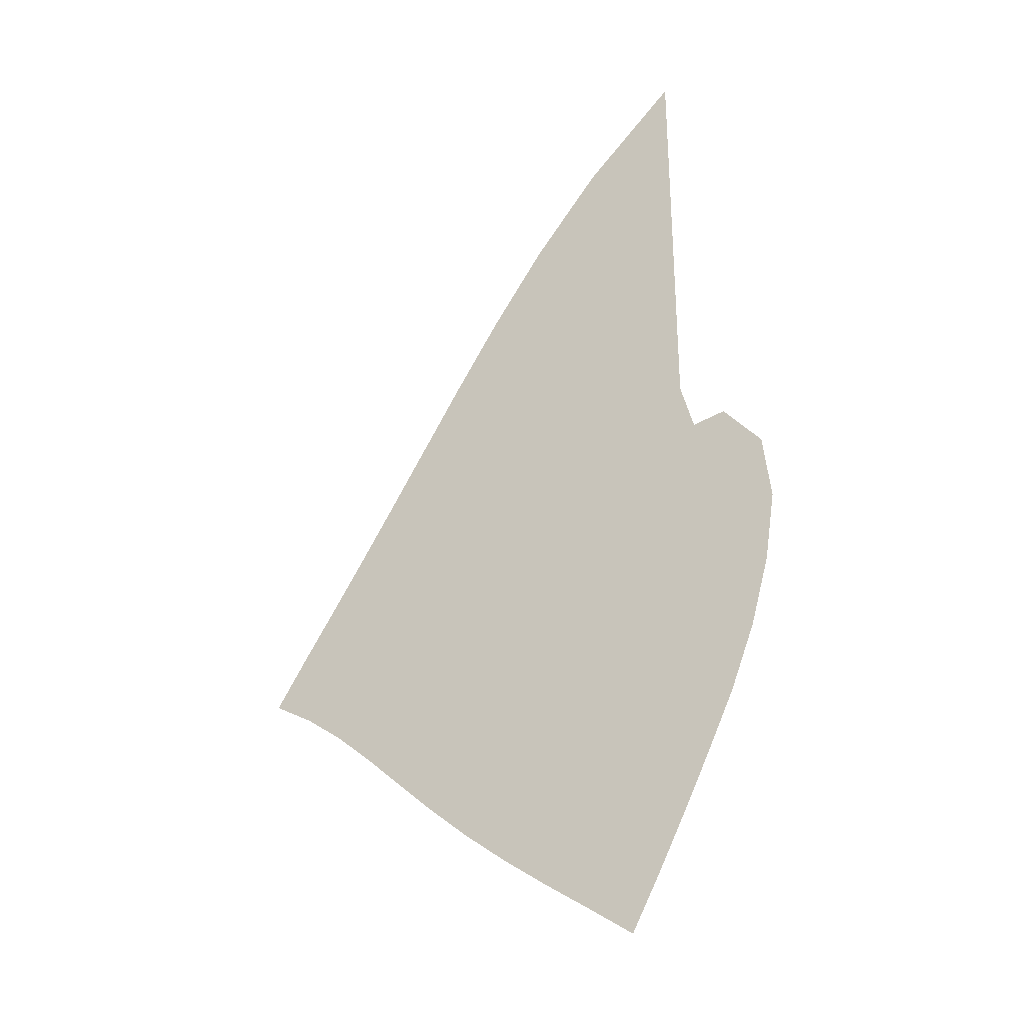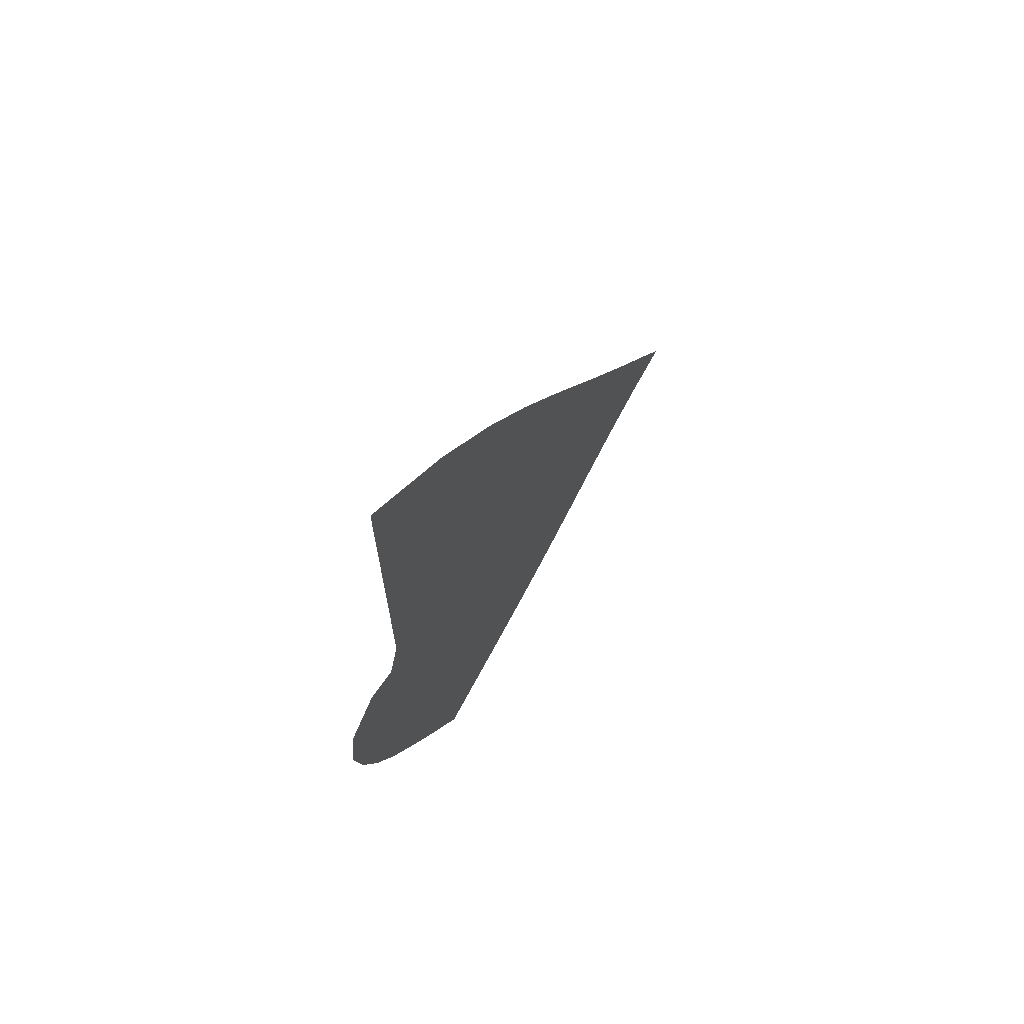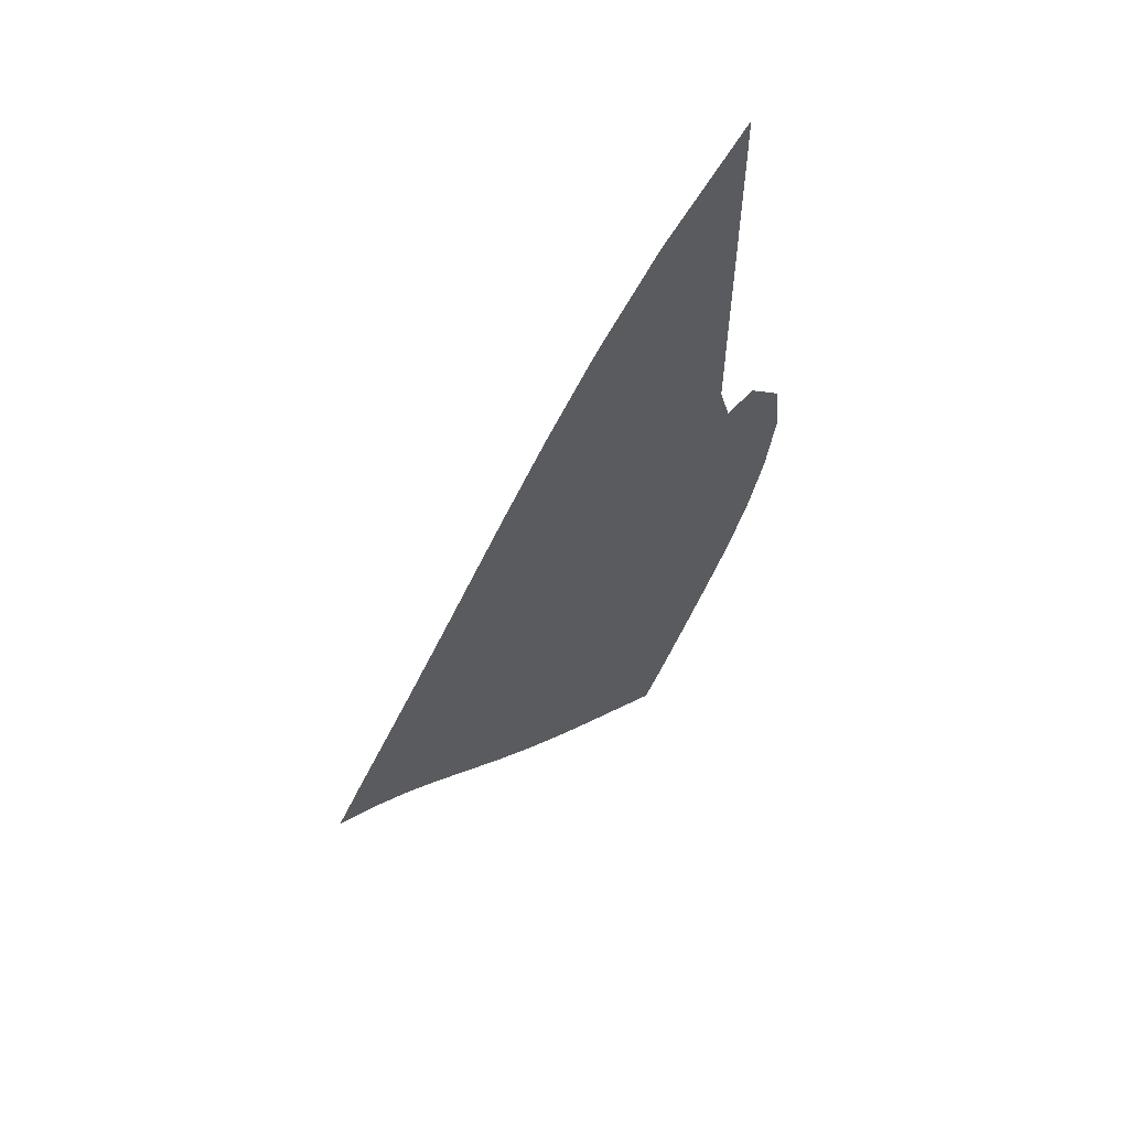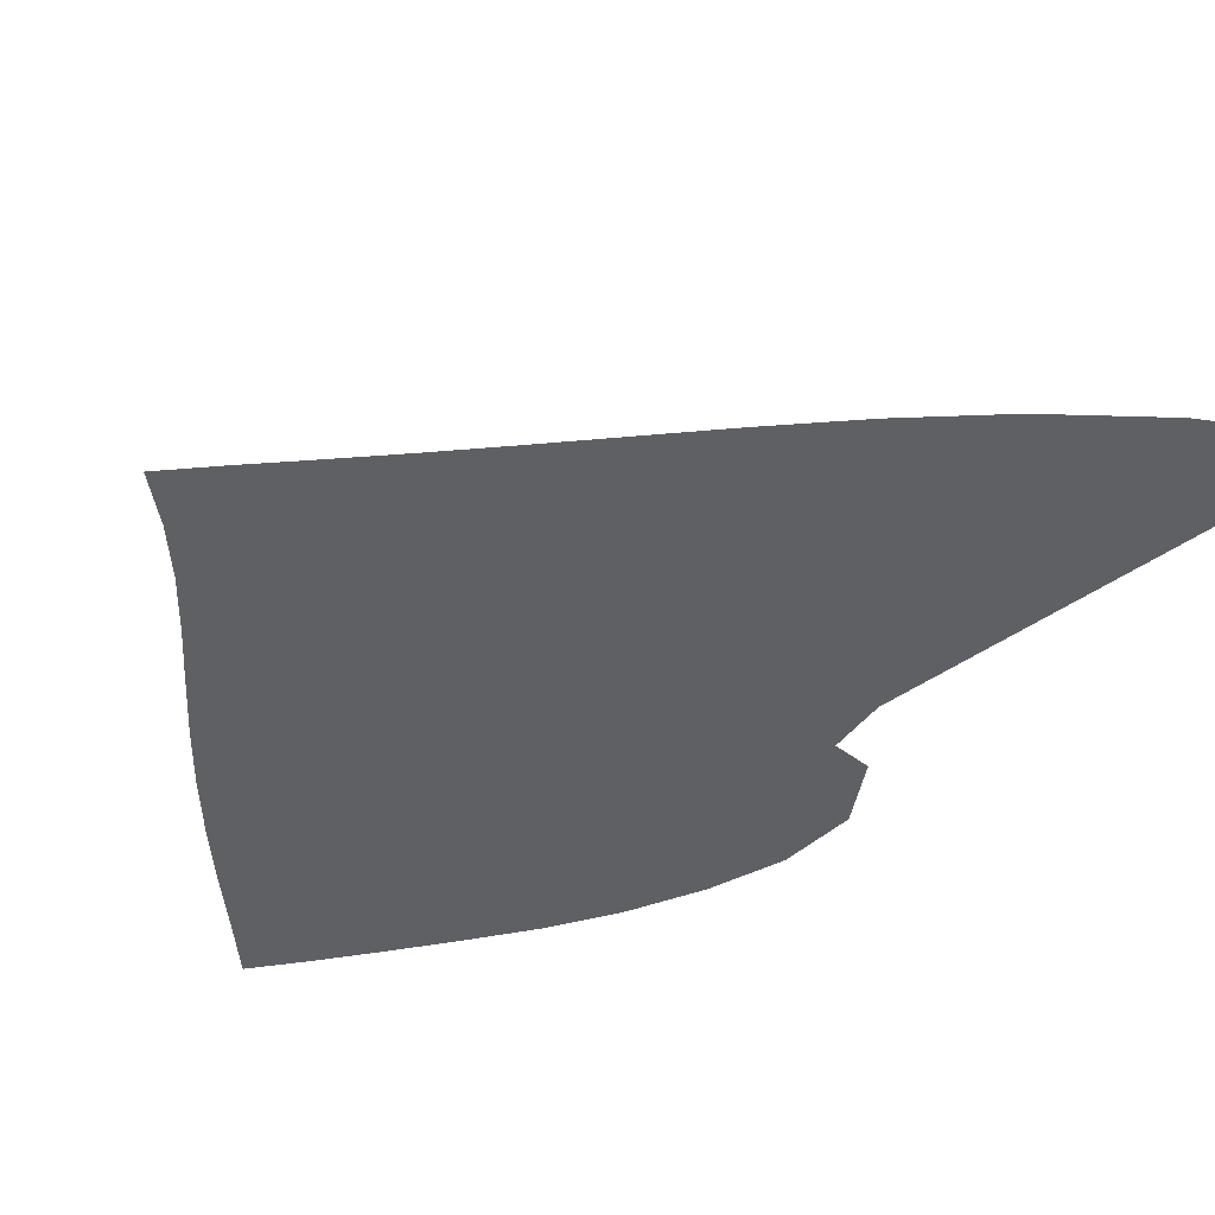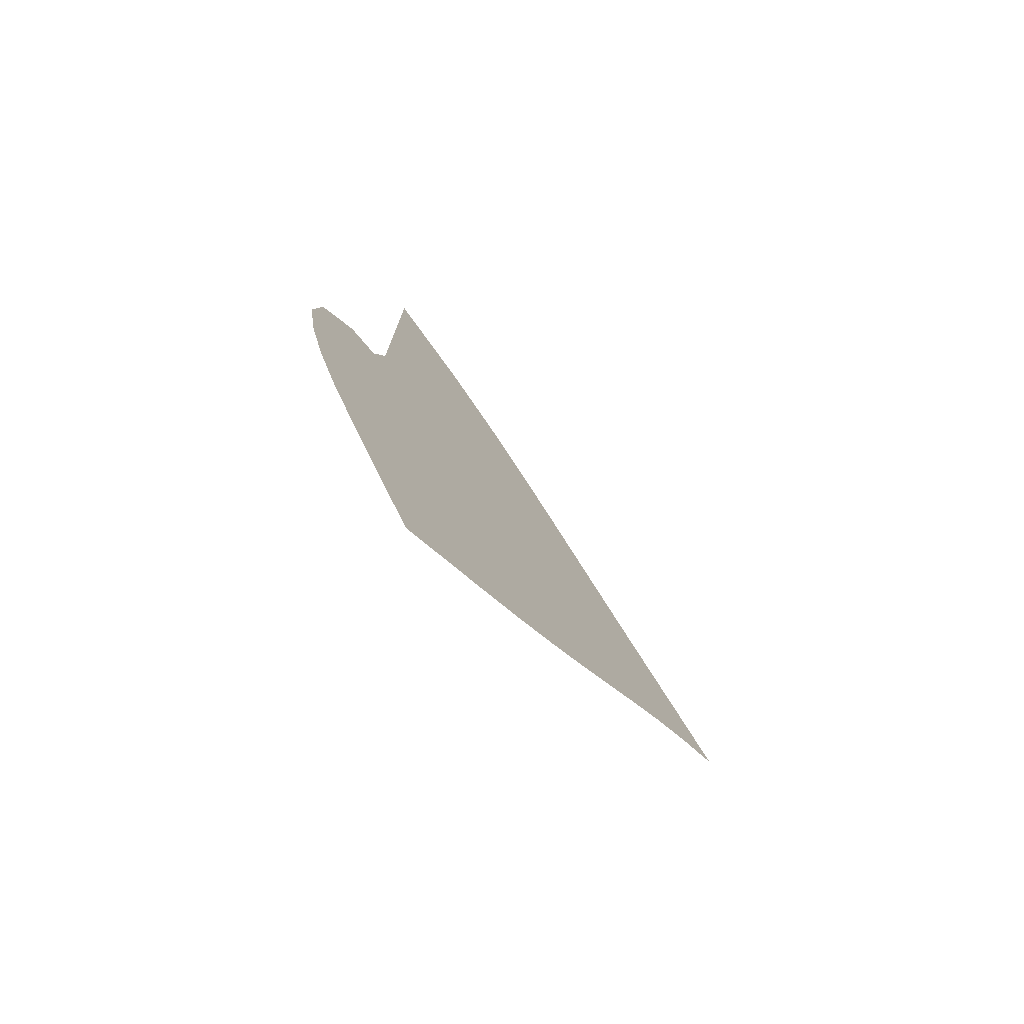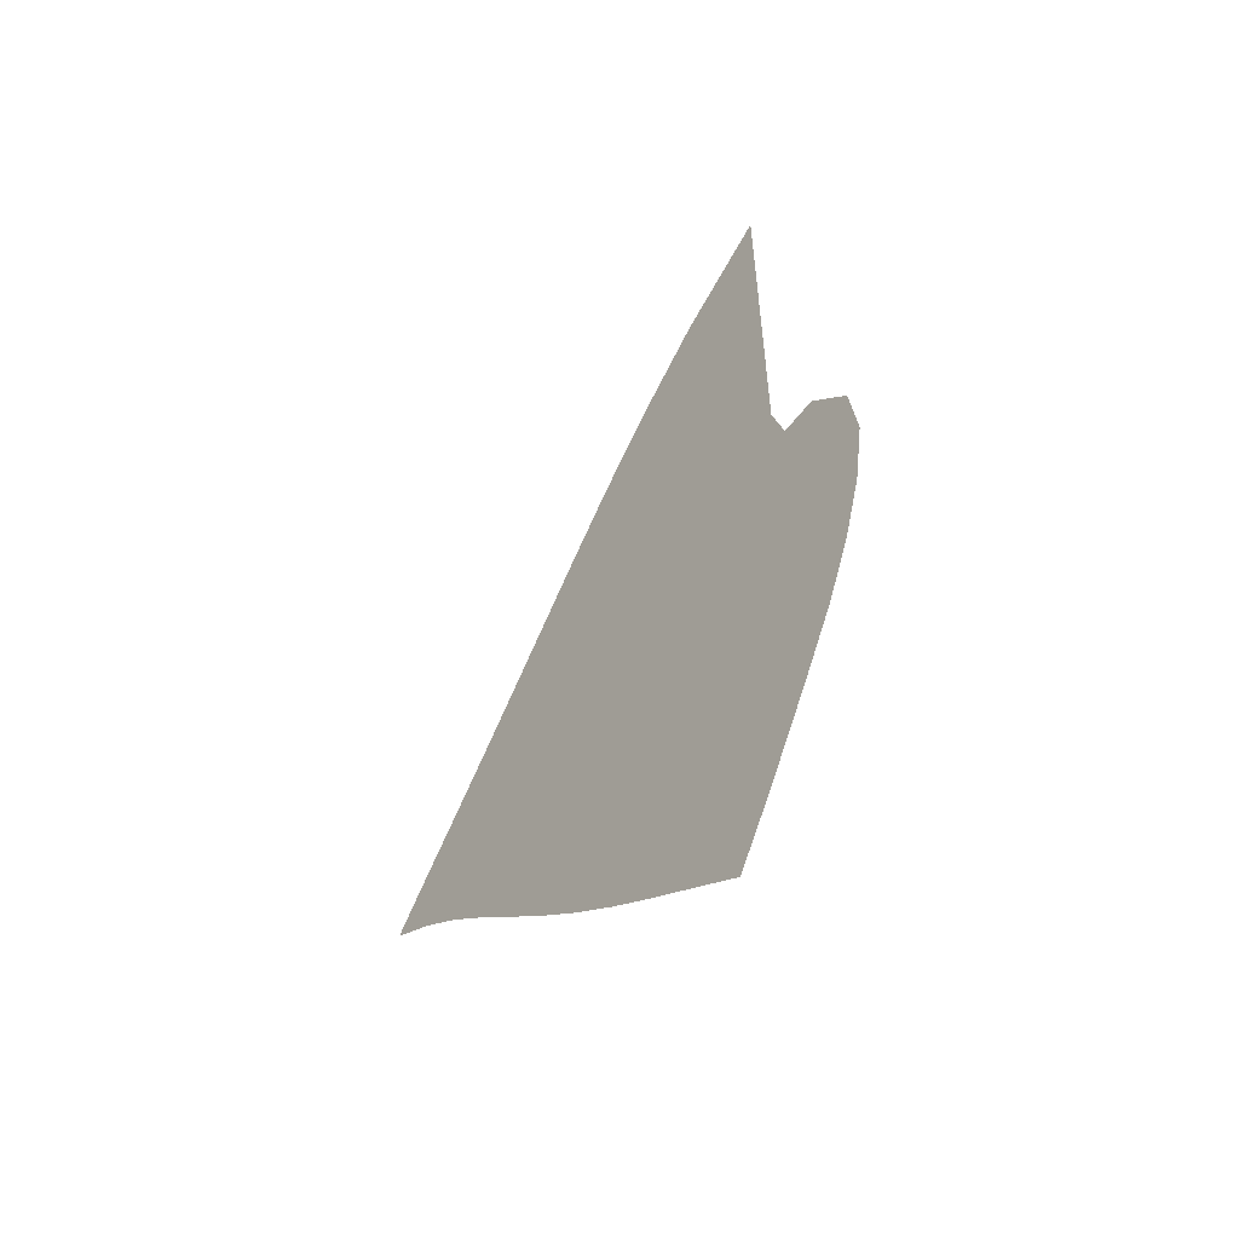
<metadata>
{"format":"obj","ext":"obj","renderer":"f3d","projection":"perspective","resolution":1024,"background":"white","views":[{"elev":-31.1,"azim":-147.4,"up":"+Y"},{"elev":71.1,"azim":-56.1,"up":"+Y"},{"elev":61.8,"azim":136.7,"up":"+Y"},{"elev":-43.5,"azim":130.3,"up":"+Z"},{"elev":-77.2,"azim":-48.4,"up":"+Y"},{"elev":-57.6,"azim":-129.7,"up":"+Y"}]}
</metadata>
<code>
v  0.002154  9.998  0
v  0.9535  9.196  0
v  1.66  8.42  0
v  2.23  7.683  0
v  2.716  6.991  0
v  3.152  6.348  0
v  3.556  5.749  0
v  3.939  5.191  0
v  4.303  4.67  0
v  4.648  4.183  0
v  4.965  3.722  0
v  0.001713  9.498  0
v  0.7358  8.789  0
v  1.354  8.064  0
v  1.881  7.359  0
v  2.344  6.685  0
v  2.765  6.05  0
v  3.159  5.455  0
v  3.533  4.899  0
v  3.888  4.382  0
v  4.225  3.904  0
v  4.538  3.462  0
v  0.001004  8.998  0
v  0.6007  8.334  0
v  1.131  7.654  0
v  1.601  6.981  0
v  2.024  6.33  0
v  2.417  5.71  0
v  2.79  5.124  0
v  3.147  4.574  0
v  3.49  4.062  0
v  3.82  3.591  0
v  4.14  3.163  0
v  0.000503  8.498  0
v  0.5032  7.865  0
v  0.9549  7.215  0
v  1.362  6.57  0
v  1.737  5.942  0
v  2.093  5.34  0
v  2.438  4.767  0
v  2.775  4.224  0
v  3.105  3.716  0
v  3.429  3.249  0
v  3.756  2.829  0
v  0.0001  7.998  0
v  0.423  7.392  0
v  0.8007  6.768  0
v  1.142  6.144  0
v  1.462  5.537  0
v  1.777  4.952  0
v  2.092  4.393  0
v  2.408  3.86  0
v  2.725  3.356  0
v  3.042  2.889  0
v  3.369  2.47  0
v  -0.000268  7.498  0
v  0.3482  6.922  0
v  0.6495  6.322  0
v  0.9206  5.719  0
v  1.183  5.13  0
v  1.453  4.562  0
v  1.738  4.017  0
v  2.034  3.493  0
v  2.338  2.993  0
v  2.647  2.525  0
v  2.968  2.101  0
v  -0.000641  6.999  0
v  0.2696  6.457  0
v  0.4827  5.885  0
v  0.6762  5.309  0
v  0.8791  4.74  0
v  1.106  4.187  0
v  1.364  3.654  0
v  1.643  3.137  0
v  1.935  2.639  0
v  2.235  2.169  0
v  2.547  1.738  0
v  -0.001029  6.499  0
v  0.1794  6.002  0
v  0.2788  5.467  0
v  0.386  4.93  0
v  0.533  4.387  0
v  0.7249  3.846  0
v  0.9615  3.317  0
v  1.229  2.802  0
v  1.512  2.302  0
v  1.804  1.827  0
v  2.106  1.388  0
v  -0.001441  6  0
v  0.05298  5.569  0
v  -0.001521  5.101  0
v  0.02342  4.613  0
v  0.1315  4.092  0
v  0.3033  3.552  0
v  0.5305  3.017  0
v  0.7944  2.494  0
v  1.072  1.985  0
v  1.358  1.5  0
v  1.65  1.051  0
v  -0.003309  5.499  0
v  -0.1953  5.297  0
v  -0.4105  4.918  0
v  -0.4293  4.433  0
v  -0.3276  3.886  0
v  -0.1541  3.317  0
v  0.07775  2.757  0
v  0.3463  2.216  0
v  0.6239  1.691  0
v  0.9047  1.189  0
v  1.189  0.7265  0
v  1.8e-05  5.001  0
v  -0.4675  5.559  0
v  -0.8526  5.092  0
v  -0.9278  4.441  0
v  -0.8198  3.774  0
v  -0.6307  3.131  0
v  -0.3833  2.525  0
v  -0.1028  1.961  0
v  0.1784  1.42  0
v  0.4597  0.8972  0
v  0.7401  0.404  0
f 1 2 13
f 1 13 12
f 2 3 14
f 2 14 13
f 3 4 15
f 3 15 14
f 4 5 16
f 4 16 15
f 5 6 17
f 5 17 16
f 6 7 18
f 6 18 17
f 7 8 19
f 7 19 18
f 8 9 20
f 8 20 19
f 9 10 21
f 9 21 20
f 10 11 22
f 10 22 21
f 12 13 24
f 12 24 23
f 13 14 25
f 13 25 24
f 14 15 26
f 14 26 25
f 15 16 27
f 15 27 26
f 16 17 28
f 16 28 27
f 17 18 29
f 17 29 28
f 18 19 30
f 18 30 29
f 19 20 31
f 19 31 30
f 20 21 32
f 20 32 31
f 21 22 33
f 21 33 32
f 23 24 35
f 23 35 34
f 24 25 36
f 24 36 35
f 25 26 37
f 25 37 36
f 26 27 38
f 26 38 37
f 27 28 39
f 27 39 38
f 28 29 40
f 28 40 39
f 29 30 41
f 29 41 40
f 30 31 42
f 30 42 41
f 31 32 43
f 31 43 42
f 32 33 44
f 32 44 43
f 34 35 46
f 34 46 45
f 35 36 47
f 35 47 46
f 36 37 48
f 36 48 47
f 37 38 49
f 37 49 48
f 38 39 50
f 38 50 49
f 39 40 51
f 39 51 50
f 40 41 52
f 40 52 51
f 41 42 53
f 41 53 52
f 42 43 54
f 42 54 53
f 43 44 55
f 43 55 54
f 45 46 57
f 45 57 56
f 46 47 58
f 46 58 57
f 47 48 59
f 47 59 58
f 48 49 60
f 48 60 59
f 49 50 61
f 49 61 60
f 50 51 62
f 50 62 61
f 51 52 63
f 51 63 62
f 52 53 64
f 52 64 63
f 53 54 65
f 53 65 64
f 54 55 66
f 54 66 65
f 56 57 68
f 56 68 67
f 57 58 69
f 57 69 68
f 58 59 70
f 58 70 69
f 59 60 71
f 59 71 70
f 60 61 72
f 60 72 71
f 61 62 73
f 61 73 72
f 62 63 74
f 62 74 73
f 63 64 75
f 63 75 74
f 64 65 76
f 64 76 75
f 65 66 77
f 65 77 76
f 67 68 79
f 67 79 78
f 68 69 80
f 68 80 79
f 69 70 81
f 69 81 80
f 70 71 82
f 70 82 81
f 71 72 83
f 71 83 82
f 72 73 84
f 72 84 83
f 73 74 85
f 73 85 84
f 74 75 86
f 74 86 85
f 75 76 87
f 75 87 86
f 76 77 88
f 76 88 87
f 78 79 90
f 78 90 89
f 79 80 91
f 79 91 90
f 80 81 92
f 80 92 91
f 81 82 93
f 81 93 92
f 82 83 94
f 82 94 93
f 83 84 95
f 83 95 94
f 84 85 96
f 84 96 95
f 85 86 97
f 85 97 96
f 86 87 98
f 86 98 97
f 87 88 99
f 87 99 98
f 89 90 101
f 89 101 100
f 90 91 102
f 90 102 101
f 91 92 103
f 91 103 102
f 92 93 104
f 92 104 103
f 93 94 105
f 93 105 104
f 94 95 106
f 94 106 105
f 95 96 107
f 95 107 106
f 96 97 108
f 96 108 107
f 97 98 109
f 97 109 108
f 98 99 110
f 98 110 109
f 100 101 112
f 100 112 111
f 101 102 113
f 101 113 112
f 102 103 114
f 102 114 113
f 103 104 115
f 103 115 114
f 104 105 116
f 104 116 115
f 105 106 117
f 105 117 116
f 106 107 118
f 106 118 117
f 107 108 119
f 107 119 118
f 108 109 120
f 108 120 119
f 109 110 121
f 109 121 120

</code>
